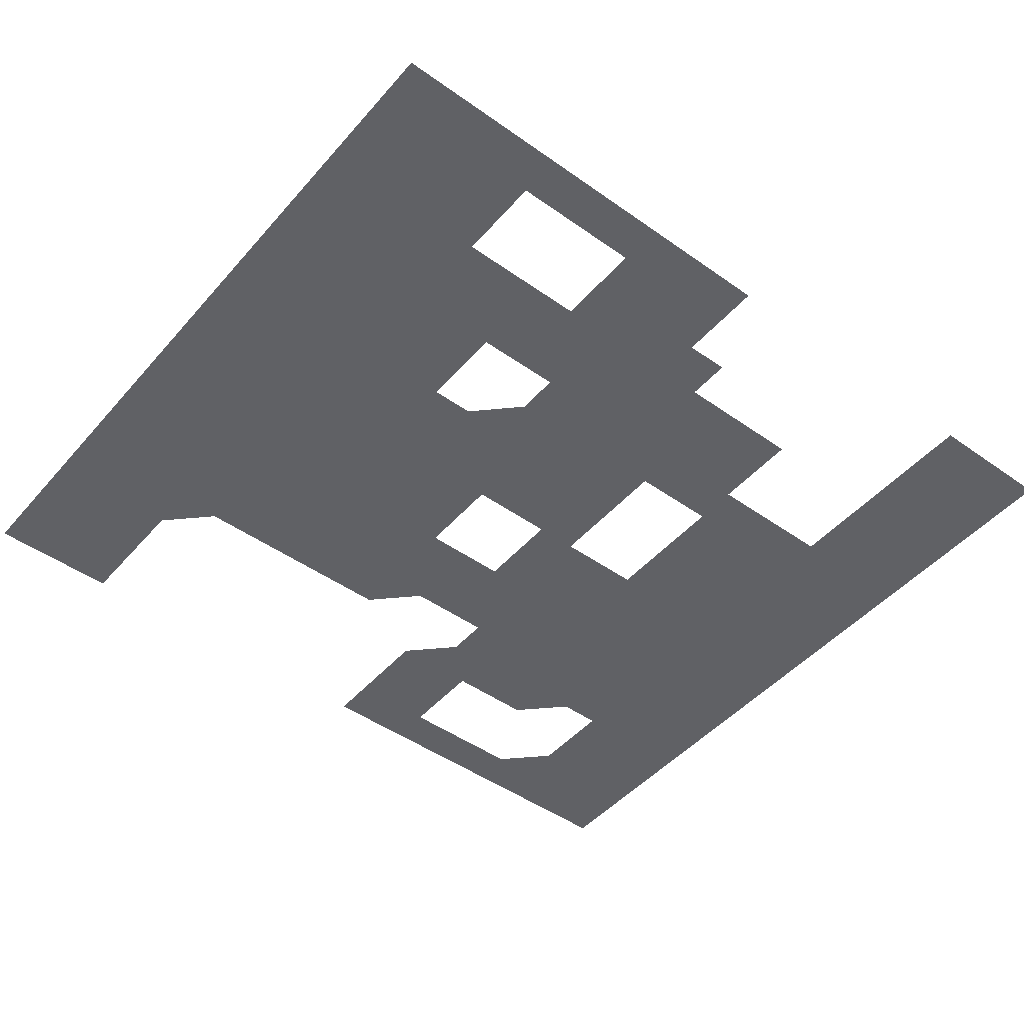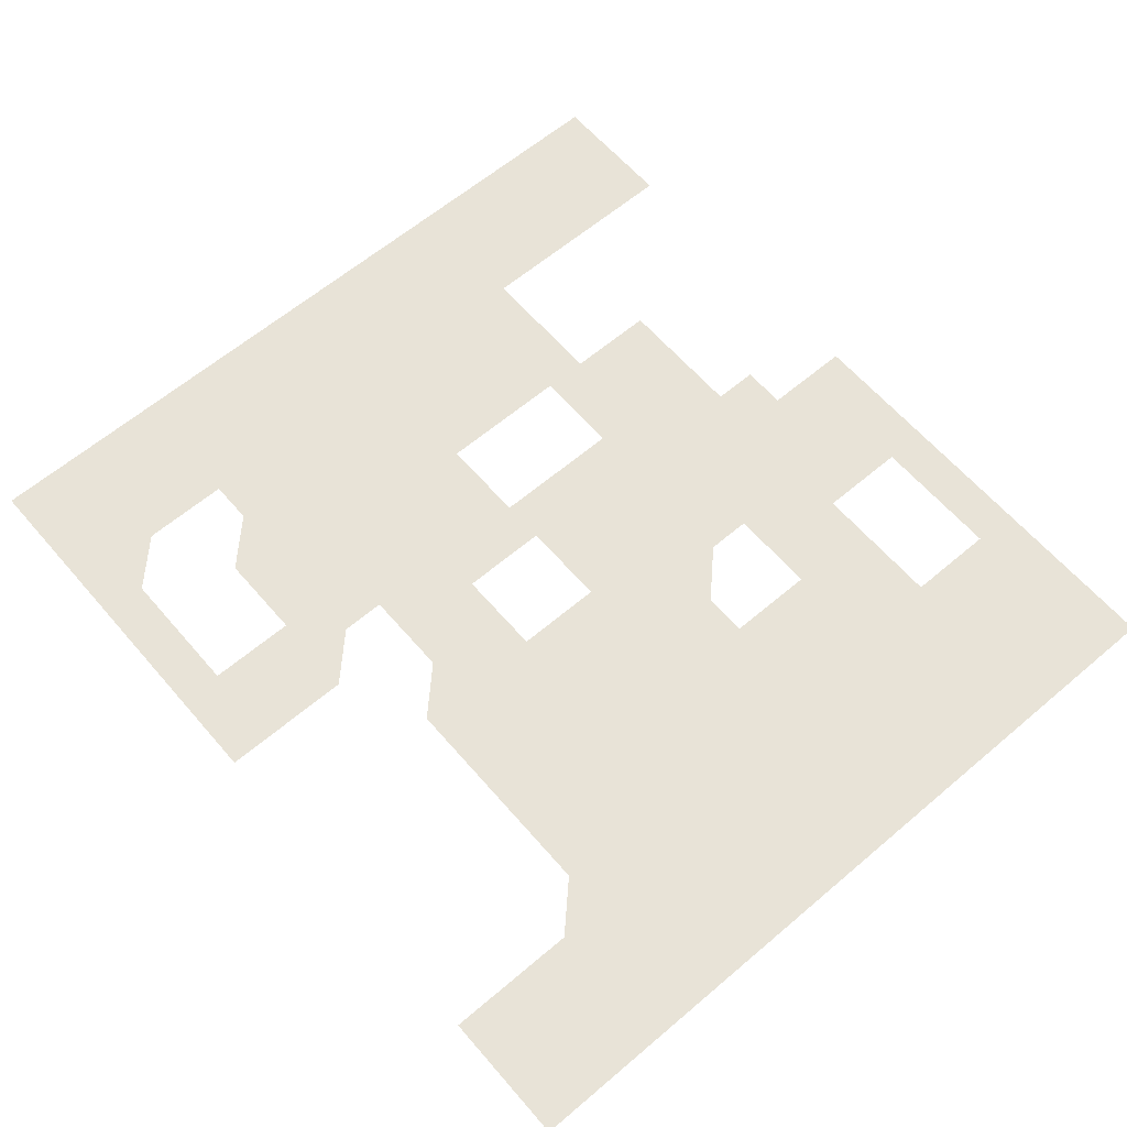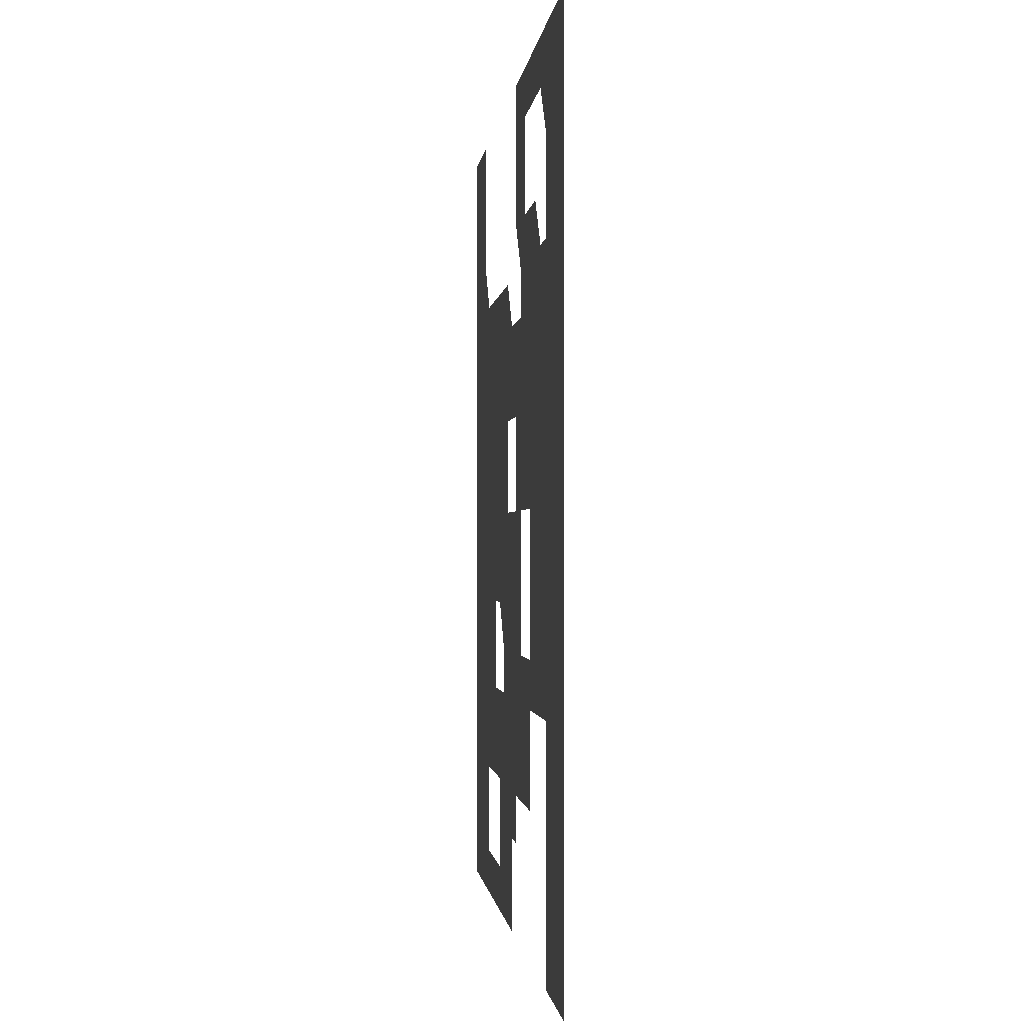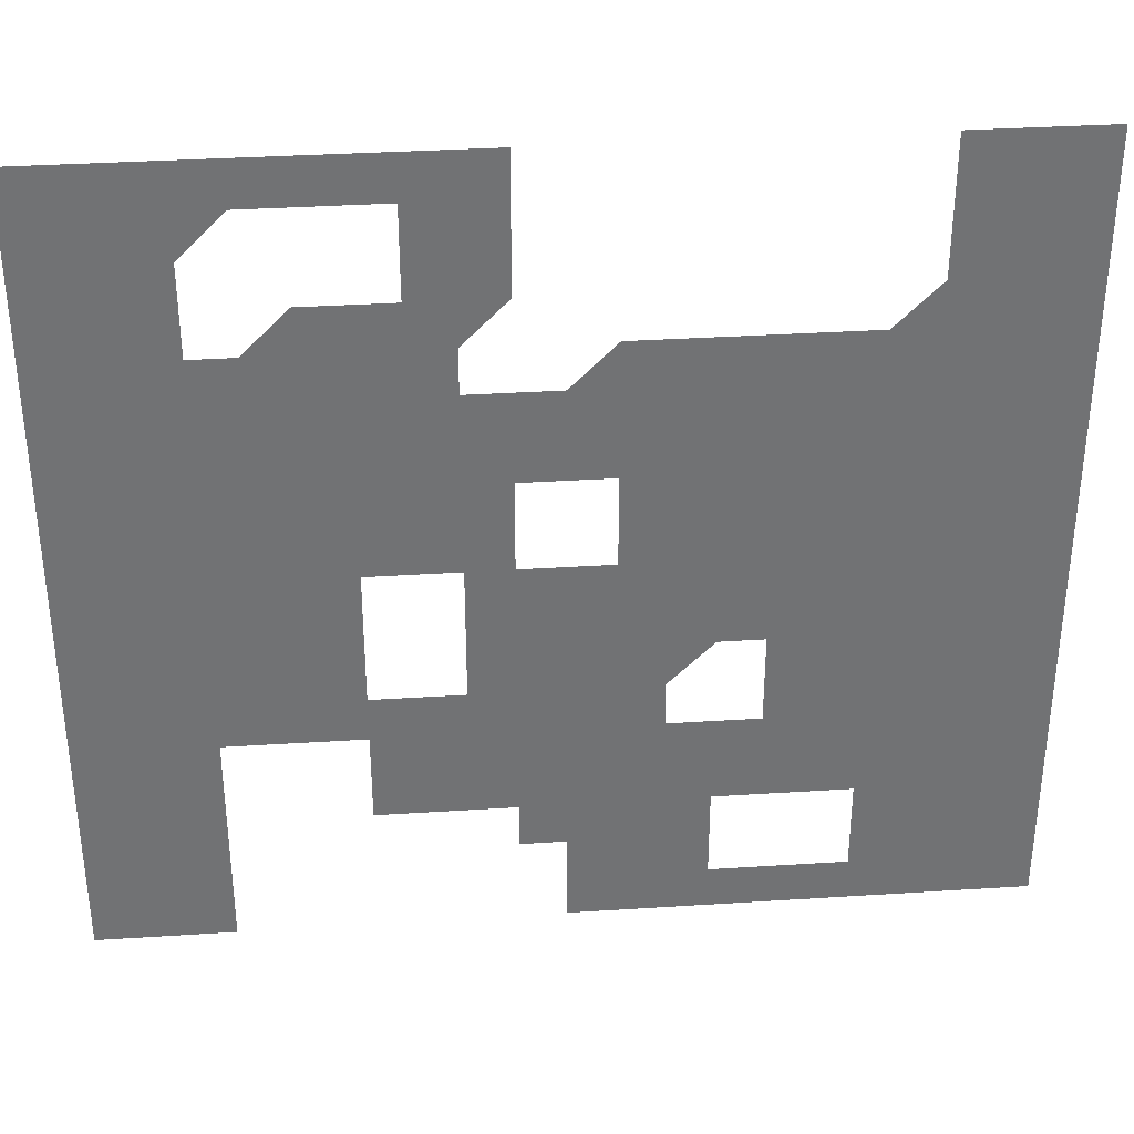
<metadata>
{"format":"obj","ext":"obj","renderer":"f3d","projection":"perspective","resolution":1024,"background":"white","views":[{"elev":-47.1,"azim":141.3,"up":"+Y"},{"elev":62.3,"azim":49.3,"up":"+Y"},{"elev":-0.9,"azim":-95.2,"up":"+Z"},{"elev":34.9,"azim":-4.9,"up":"+Z"}]}
</metadata>
<code>
v -190.3 -0 152.2
v -171.2 -0 152.2
v -152.2 -0 152.2
v -133.2 -0 152.2
v -114.2 -0 152.2
v -95.14 -0 152.2
v -76.11 -0 152.2
v -57.08 -0 152.2
v -38.06 -0 152.2
v -19.03 -0 152.2
v 133.2 -0 152.2
v 152.2 -0 152.2
v 171.2 -0 152.2
v 190.3 -0 152.2
v -190.3 -0 133.2
v -171.2 -0 133.2
v -152.2 -0 133.2
v -133.2 -0 133.2
v -114.2 -0 133.2
v -95.14 -0 133.2
v -76.11 -0 133.2
v -57.08 -0 133.2
v -38.06 -0 133.2
v -19.03 -0 133.2
v 133.2 -0 133.2
v 152.2 -0 133.2
v 171.2 -0 133.2
v 190.3 -0 133.2
v -190.3 -0 114.2
v -171.2 -0 114.2
v -152.2 -0 114.2
v -133.2 -0 114.2
v -57.08 -0 114.2
v -38.06 -0 114.2
v -19.03 -0 114.2
v 133.2 -0 114.2
v 152.2 -0 114.2
v 171.2 -0 114.2
v 190.3 -0 114.2
v -190.3 -0 95.14
v -171.2 -0 95.14
v -152.2 -0 95.14
v -133.2 -0 95.14
v -95.14 -0 95.14
v -76.11 -0 95.14
v -57.08 -0 95.14
v -38.06 -0 95.14
v -19.03 -0 95.14
v 133.2 -0 95.14
v 152.2 -0 95.14
v 171.2 -0 95.14
v 190.3 -0 95.14
v -190.3 -0 76.11
v -171.2 -0 76.11
v -152.2 -0 76.11
v -133.2 -0 76.11
v -114.2 -0 76.11
v -95.14 -0 76.11
v -76.11 -0 76.11
v -57.08 -0 76.11
v -38.06 -0 76.11
v 19.03 -0 76.11
v 38.06 -0 76.11
v 57.08 -0 76.11
v 76.11 -0 76.11
v 95.14 -0 76.11
v 114.2 -0 76.11
v 133.2 -0 76.11
v 152.2 -0 76.11
v 171.2 -0 76.11
v 190.3 -0 76.11
v -190.3 -0 57.08
v -171.2 -0 57.08
v -152.2 -0 57.08
v -133.2 -0 57.08
v -114.2 -0 57.08
v -95.14 -0 57.08
v -76.11 -0 57.08
v -57.08 -0 57.08
v -38.06 -0 57.08
v -19.03 -0 57.08
v 0 -0 57.08
v 19.03 -0 57.08
v 38.06 -0 57.08
v 57.08 -0 57.08
v 76.11 -0 57.08
v 95.14 -0 57.08
v 114.2 -0 57.08
v 133.2 -0 57.08
v 152.2 -0 57.08
v 171.2 -0 57.08
v 190.3 -0 57.08
v -190.3 -0 38.06
v -171.2 -0 38.06
v -152.2 -0 38.06
v -133.2 -0 38.06
v -114.2 -0 38.06
v -95.14 -0 38.06
v -76.11 -0 38.06
v -57.08 -0 38.06
v -38.06 -0 38.06
v -19.03 -0 38.06
v 0 -0 38.06
v 19.03 -0 38.06
v 38.06 -0 38.06
v 57.08 -0 38.06
v 76.11 -0 38.06
v 95.14 -0 38.06
v 114.2 -0 38.06
v 133.2 -0 38.06
v 152.2 -0 38.06
v 171.2 -0 38.06
v 190.3 -0 38.06
v -190.3 -0 19.03
v -171.2 -0 19.03
v -152.2 -0 19.03
v -133.2 -0 19.03
v -114.2 -0 19.03
v -95.14 -0 19.03
v -76.11 -0 19.03
v -57.08 -0 19.03
v -38.06 -0 19.03
v -19.03 -0 19.03
v 0 -0 19.03
v 19.03 -0 19.03
v 38.06 -0 19.03
v 57.08 -0 19.03
v 76.11 -0 19.03
v 95.14 -0 19.03
v 114.2 -0 19.03
v 133.2 -0 19.03
v 152.2 -0 19.03
v 171.2 -0 19.03
v 190.3 -0 19.03
v -190.3 0 0
v -171.2 0 0
v -152.2 0 0
v -133.2 0 0
v -114.2 0 0
v -95.14 0 0
v -76.11 0 0
v -57.08 0 0
v -38.06 0 0
v -19.03 0 0
v 19.03 0 0
v 38.06 0 0
v 57.08 0 0
v 76.11 0 0
v 95.14 0 0
v 114.2 0 0
v 133.2 0 0
v 152.2 0 0
v 171.2 0 0
v 190.3 0 0
v -190.3 0 -19.03
v -171.2 0 -19.03
v -152.2 0 -19.03
v -133.2 0 -19.03
v -114.2 0 -19.03
v -95.14 0 -19.03
v -76.11 0 -19.03
v -57.08 0 -19.03
v -38.06 0 -19.03
v -19.03 0 -19.03
v 0 0 -19.03
v 19.03 0 -19.03
v 38.06 0 -19.03
v 57.08 0 -19.03
v 76.11 0 -19.03
v 95.14 0 -19.03
v 114.2 0 -19.03
v 133.2 0 -19.03
v 152.2 0 -19.03
v 171.2 0 -19.03
v 190.3 0 -19.03
v -190.3 0 -38.06
v -171.2 0 -38.06
v -152.2 0 -38.06
v -133.2 0 -38.06
v -114.2 0 -38.06
v -95.14 0 -38.06
v -76.11 0 -38.06
v -38.06 0 -38.06
v -19.03 0 -38.06
v 0 0 -38.06
v 19.03 0 -38.06
v 38.06 0 -38.06
v 57.08 0 -38.06
v 76.11 0 -38.06
v 95.14 0 -38.06
v 114.2 0 -38.06
v 133.2 0 -38.06
v 152.2 0 -38.06
v 171.2 0 -38.06
v 190.3 0 -38.06
v -190.3 0 -57.08
v -171.2 0 -57.08
v -152.2 0 -57.08
v -133.2 0 -57.08
v -114.2 0 -57.08
v -95.14 0 -57.08
v -76.11 0 -57.08
v -38.06 0 -57.08
v -19.03 0 -57.08
v 0 0 -57.08
v 19.03 0 -57.08
v 38.06 0 -57.08
v 57.08 0 -57.08
v 76.11 0 -57.08
v 95.14 0 -57.08
v 114.2 0 -57.08
v 133.2 0 -57.08
v 152.2 0 -57.08
v 171.2 0 -57.08
v 190.3 0 -57.08
v -190.3 0 -76.11
v -171.2 0 -76.11
v -152.2 0 -76.11
v -133.2 0 -76.11
v -114.2 0 -76.11
v -95.14 0 -76.11
v -76.11 0 -76.11
v -57.08 0 -76.11
v -38.06 0 -76.11
v -19.03 0 -76.11
v 0 0 -76.11
v 19.03 0 -76.11
v 38.06 0 -76.11
v 76.11 0 -76.11
v 95.14 0 -76.11
v 114.2 0 -76.11
v 133.2 0 -76.11
v 152.2 0 -76.11
v 171.2 0 -76.11
v 190.3 0 -76.11
v -190.3 0 -95.14
v -171.2 0 -95.14
v -152.2 0 -95.14
v -133.2 0 -95.14
v -114.2 0 -95.14
v -95.14 0 -95.14
v -76.11 0 -95.14
v -57.08 0 -95.14
v -38.06 0 -95.14
v -19.03 0 -95.14
v 0 0 -95.14
v 19.03 0 -95.14
v 38.06 0 -95.14
v 57.08 0 -95.14
v 76.11 0 -95.14
v 95.14 0 -95.14
v 114.2 0 -95.14
v 133.2 0 -95.14
v 152.2 0 -95.14
v 171.2 0 -95.14
v 190.3 0 -95.14
v -190.3 0 -114.2
v -171.2 0 -114.2
v -152.2 0 -114.2
v -133.2 0 -114.2
v -76.11 0 -114.2
v -57.08 0 -114.2
v -38.06 0 -114.2
v -19.03 0 -114.2
v 0 0 -114.2
v 19.03 0 -114.2
v 38.06 0 -114.2
v 57.08 0 -114.2
v 76.11 0 -114.2
v 95.14 0 -114.2
v 114.2 0 -114.2
v 133.2 0 -114.2
v 152.2 0 -114.2
v 171.2 0 -114.2
v 190.3 0 -114.2
v -190.3 0 -133.2
v -171.2 0 -133.2
v -152.2 0 -133.2
v -133.2 0 -133.2
v -76.11 0 -133.2
v -57.08 0 -133.2
v -38.06 0 -133.2
v -19.03 0 -133.2
v 0 0 -133.2
v 19.03 0 -133.2
v 38.06 0 -133.2
v 57.08 0 -133.2
v 76.11 0 -133.2
v 95.14 0 -133.2
v 114.2 0 -133.2
v 133.2 0 -133.2
v 152.2 0 -133.2
v 171.2 0 -133.2
v 190.3 0 -133.2
v -190.3 0 -152.2
v -171.2 0 -152.2
v -152.2 0 -152.2
v -133.2 0 -152.2
v -19.03 0 -152.2
v 0 0 -152.2
v 19.03 0 -152.2
v 38.06 0 -152.2
v 57.08 0 -152.2
v 114.2 0 -152.2
v 133.2 0 -152.2
v 152.2 0 -152.2
v 171.2 0 -152.2
v 190.3 0 -152.2
v -190.3 0 -171.2
v -171.2 0 -171.2
v -152.2 0 -171.2
v -133.2 0 -171.2
v 0 0 -171.2
v 19.03 0 -171.2
v 38.06 0 -171.2
v 57.08 0 -171.2
v 76.11 0 -171.2
v 95.14 0 -171.2
v 114.2 0 -171.2
v 133.2 0 -171.2
v 152.2 0 -171.2
v 171.2 0 -171.2
v 190.3 0 -171.2
v -190.3 0 -190.3
v -171.2 0 -190.3
v -152.2 0 -190.3
v -133.2 0 -190.3
v 0 0 -190.3
v 19.03 0 -190.3
v 38.06 0 -190.3
v 57.08 0 -190.3
v 76.11 0 -190.3
v 95.14 0 -190.3
v 114.2 0 -190.3
v 133.2 0 -190.3
v 152.2 0 -190.3
v 171.2 0 -190.3
v 190.3 0 -190.3
f 1 2 15
f 15 2 16
f 2 3 16
f 16 3 17
f 3 4 17
f 17 4 18
f 4 5 18
f 18 5 19
f 5 6 19
f 19 6 20
f 6 7 20
f 20 7 21
f 7 8 21
f 21 8 22
f 8 9 22
f 22 9 23
f 9 10 23
f 23 10 24
f 11 12 25
f 25 12 26
f 12 13 26
f 26 13 27
f 13 14 27
f 27 14 28
f 15 16 29
f 29 16 30
f 16 17 30
f 30 17 31
f 17 18 31
f 31 18 32
f 18 19 32
f 22 23 33
f 33 23 34
f 23 24 34
f 34 24 35
f 25 26 36
f 36 26 37
f 26 27 37
f 37 27 38
f 27 28 38
f 38 28 39
f 29 30 40
f 40 30 41
f 30 31 41
f 41 31 42
f 31 32 42
f 42 32 43
f 33 34 46
f 46 34 47
f 34 35 47
f 47 35 48
f 36 37 49
f 49 37 50
f 37 38 50
f 50 38 51
f 38 39 51
f 51 39 52
f 40 41 53
f 53 41 54
f 41 42 54
f 54 42 55
f 42 43 55
f 55 43 56
f 57 44 58
f 44 45 58
f 58 45 59
f 45 46 59
f 59 46 60
f 46 47 60
f 60 47 61
f 47 48 61
f 67 49 68
f 49 50 68
f 68 50 69
f 50 51 69
f 69 51 70
f 51 52 70
f 70 52 71
f 53 54 72
f 72 54 73
f 54 55 73
f 73 55 74
f 55 56 74
f 74 56 75
f 56 57 75
f 75 57 76
f 57 58 76
f 76 58 77
f 58 59 77
f 77 59 78
f 59 60 78
f 78 60 79
f 60 61 79
f 79 61 80
f 82 62 83
f 62 63 83
f 83 63 84
f 63 64 84
f 84 64 85
f 64 65 85
f 85 65 86
f 65 66 86
f 86 66 87
f 66 67 87
f 87 67 88
f 67 68 88
f 88 68 89
f 68 69 89
f 89 69 90
f 69 70 90
f 90 70 91
f 70 71 91
f 91 71 92
f 72 73 93
f 93 73 94
f 73 74 94
f 94 74 95
f 74 75 95
f 95 75 96
f 75 76 96
f 96 76 97
f 76 77 97
f 97 77 98
f 77 78 98
f 98 78 99
f 78 79 99
f 99 79 100
f 79 80 100
f 100 80 101
f 80 81 101
f 101 81 102
f 81 82 102
f 102 82 103
f 82 83 103
f 103 83 104
f 83 84 104
f 104 84 105
f 84 85 105
f 105 85 106
f 85 86 106
f 106 86 107
f 86 87 107
f 107 87 108
f 87 88 108
f 108 88 109
f 88 89 109
f 109 89 110
f 89 90 110
f 110 90 111
f 90 91 111
f 111 91 112
f 91 92 112
f 112 92 113
f 93 94 114
f 114 94 115
f 94 95 115
f 115 95 116
f 95 96 116
f 116 96 117
f 96 97 117
f 117 97 118
f 97 98 118
f 118 98 119
f 98 99 119
f 119 99 120
f 99 100 120
f 120 100 121
f 100 101 121
f 121 101 122
f 101 102 122
f 122 102 123
f 102 103 123
f 123 103 124
f 103 104 124
f 124 104 125
f 104 105 125
f 125 105 126
f 105 106 126
f 126 106 127
f 106 107 127
f 127 107 128
f 107 108 128
f 128 108 129
f 108 109 129
f 129 109 130
f 109 110 130
f 130 110 131
f 110 111 131
f 131 111 132
f 111 112 132
f 132 112 133
f 112 113 133
f 133 113 134
f 114 115 135
f 135 115 136
f 115 116 136
f 136 116 137
f 116 117 137
f 137 117 138
f 117 118 138
f 138 118 139
f 118 119 139
f 139 119 140
f 119 120 140
f 140 120 141
f 120 121 141
f 141 121 142
f 121 122 142
f 142 122 143
f 122 123 143
f 143 123 144
f 125 126 145
f 145 126 146
f 126 127 146
f 146 127 147
f 127 128 147
f 147 128 148
f 128 129 148
f 148 129 149
f 129 130 149
f 149 130 150
f 130 131 150
f 150 131 151
f 131 132 151
f 151 132 152
f 132 133 152
f 152 133 153
f 133 134 153
f 153 134 154
f 135 136 155
f 155 136 156
f 136 137 156
f 156 137 157
f 137 138 157
f 157 138 158
f 138 139 158
f 158 139 159
f 139 140 159
f 159 140 160
f 140 141 160
f 160 141 161
f 141 142 161
f 161 142 162
f 142 143 162
f 162 143 163
f 143 144 163
f 163 144 164
f 145 146 166
f 166 146 167
f 146 147 167
f 167 147 168
f 147 148 168
f 168 148 169
f 148 149 169
f 169 149 170
f 149 150 170
f 170 150 171
f 150 151 171
f 171 151 172
f 151 152 172
f 172 152 173
f 152 153 173
f 173 153 174
f 153 154 174
f 174 154 175
f 155 156 176
f 176 156 177
f 156 157 177
f 177 157 178
f 157 158 178
f 178 158 179
f 158 159 179
f 179 159 180
f 159 160 180
f 180 160 181
f 160 161 181
f 181 161 182
f 163 164 183
f 183 164 184
f 164 165 184
f 184 165 185
f 165 166 185
f 185 166 186
f 166 167 186
f 186 167 187
f 167 168 187
f 187 168 188
f 168 169 188
f 188 169 189
f 169 170 189
f 189 170 190
f 170 171 190
f 190 171 191
f 171 172 191
f 191 172 192
f 172 173 192
f 192 173 193
f 173 174 193
f 193 174 194
f 174 175 194
f 194 175 195
f 176 177 196
f 196 177 197
f 177 178 197
f 197 178 198
f 178 179 198
f 198 179 199
f 179 180 199
f 199 180 200
f 180 181 200
f 200 181 201
f 181 182 201
f 201 182 202
f 183 184 203
f 203 184 204
f 184 185 204
f 204 185 205
f 185 186 205
f 205 186 206
f 186 187 206
f 206 187 207
f 187 188 207
f 207 188 208
f 188 189 208
f 208 189 209
f 189 190 209
f 209 190 210
f 190 191 210
f 210 191 211
f 191 192 211
f 211 192 212
f 192 193 212
f 212 193 213
f 193 194 213
f 213 194 214
f 194 195 214
f 214 195 215
f 196 197 216
f 216 197 217
f 197 198 217
f 217 198 218
f 198 199 218
f 218 199 219
f 199 200 219
f 219 200 220
f 200 201 220
f 220 201 221
f 201 202 221
f 221 202 222
f 203 204 224
f 224 204 225
f 204 205 225
f 225 205 226
f 205 206 226
f 226 206 227
f 206 207 227
f 227 207 228
f 207 208 228
f 209 210 229
f 229 210 230
f 210 211 230
f 230 211 231
f 211 212 231
f 231 212 232
f 212 213 232
f 232 213 233
f 213 214 233
f 233 214 234
f 214 215 234
f 234 215 235
f 216 217 236
f 236 217 237
f 217 218 237
f 237 218 238
f 218 219 238
f 238 219 239
f 219 220 239
f 239 220 240
f 220 221 240
f 240 221 241
f 221 222 241
f 241 222 242
f 222 223 242
f 242 223 243
f 223 224 243
f 243 224 244
f 224 225 244
f 244 225 245
f 225 226 245
f 245 226 246
f 226 227 246
f 246 227 247
f 227 228 247
f 247 228 248
f 229 230 250
f 250 230 251
f 230 231 251
f 251 231 252
f 231 232 252
f 252 232 253
f 232 233 253
f 253 233 254
f 233 234 254
f 254 234 255
f 234 235 255
f 255 235 256
f 236 237 257
f 257 237 258
f 237 238 258
f 258 238 259
f 238 239 259
f 259 239 260
f 242 243 261
f 261 243 262
f 243 244 262
f 262 244 263
f 244 245 263
f 263 245 264
f 245 246 264
f 264 246 265
f 246 247 265
f 265 247 266
f 247 248 266
f 266 248 267
f 248 249 267
f 267 249 268
f 249 250 268
f 268 250 269
f 250 251 269
f 269 251 270
f 251 252 270
f 270 252 271
f 252 253 271
f 271 253 272
f 253 254 272
f 272 254 273
f 254 255 273
f 273 255 274
f 255 256 274
f 274 256 275
f 257 258 276
f 276 258 277
f 258 259 277
f 277 259 278
f 259 260 278
f 278 260 279
f 261 262 280
f 280 262 281
f 262 263 281
f 281 263 282
f 263 264 282
f 282 264 283
f 264 265 283
f 283 265 284
f 265 266 284
f 284 266 285
f 266 267 285
f 285 267 286
f 267 268 286
f 286 268 287
f 268 269 287
f 287 269 288
f 269 270 288
f 288 270 289
f 270 271 289
f 289 271 290
f 271 272 290
f 290 272 291
f 272 273 291
f 291 273 292
f 273 274 292
f 292 274 293
f 274 275 293
f 293 275 294
f 276 277 295
f 295 277 296
f 277 278 296
f 296 278 297
f 278 279 297
f 297 279 298
f 283 284 299
f 299 284 300
f 284 285 300
f 300 285 301
f 285 286 301
f 301 286 302
f 286 287 302
f 302 287 303
f 290 291 304
f 304 291 305
f 291 292 305
f 305 292 306
f 292 293 306
f 306 293 307
f 293 294 307
f 307 294 308
f 295 296 309
f 309 296 310
f 296 297 310
f 310 297 311
f 297 298 311
f 311 298 312
f 300 301 313
f 313 301 314
f 301 302 314
f 314 302 315
f 302 303 315
f 315 303 316
f 304 305 319
f 319 305 320
f 305 306 320
f 320 306 321
f 306 307 321
f 321 307 322
f 307 308 322
f 322 308 323
f 309 310 324
f 324 310 325
f 310 311 325
f 325 311 326
f 311 312 326
f 326 312 327
f 313 314 328
f 328 314 329
f 314 315 329
f 329 315 330
f 315 316 330
f 330 316 331
f 316 317 331
f 331 317 332
f 317 318 332
f 332 318 333
f 318 319 333
f 333 319 334
f 319 320 334
f 334 320 335
f 320 321 335
f 335 321 336
f 321 322 336
f 336 322 337
f 322 323 337
f 337 323 338

</code>
